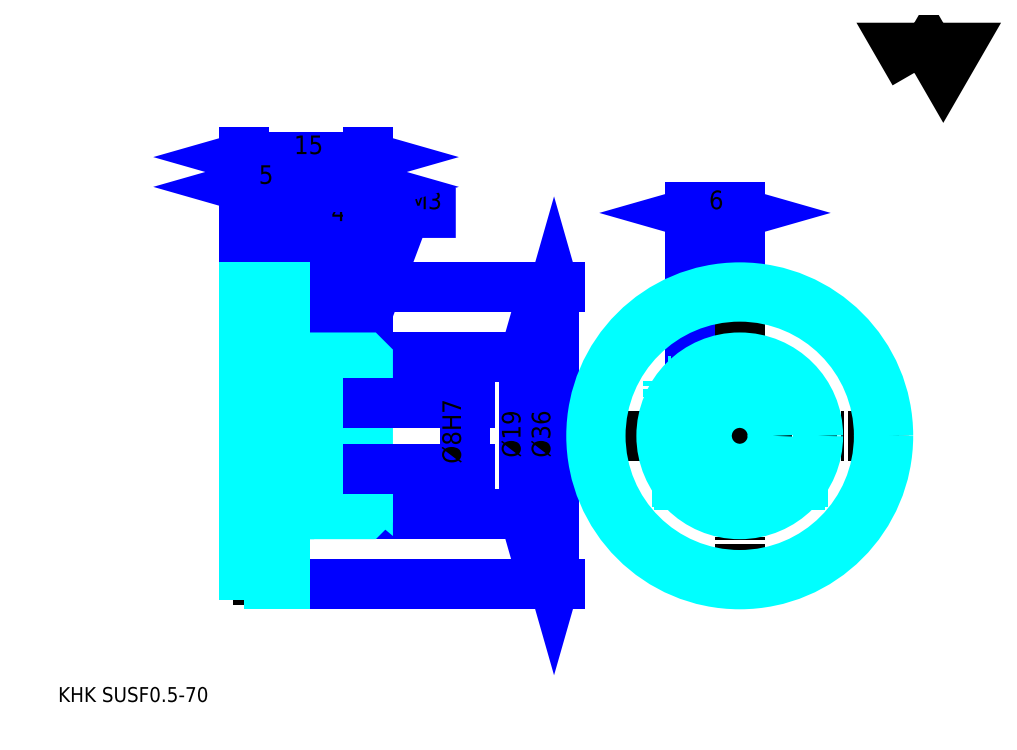
<metadata>
{"format":"dxf","ext":"dxf","renderer":"ezdxf+matplotlib","layout":"modelspace","background":"white","min_lineweight":24,"dpi":150}
</metadata>
<code>
0
SECTION
2
ENTITIES
0
TEXT
8
0
10
4.513
20
4.965
40
1.805
41
1
1
KHK SUSF0.5-70
7
KANJI
50
0
51
0
0
TEXT
8
0
10
4.513
20
2.257
40
1.805
41
1
1

7
KANJI
50
0
51
0
0
TEXT
8
0
10
4.513
20
81.24
40
2.031
41
1
1

7
KANJI
50
0
51
0
0
POLYLINE
8
0
66
     1
70
     2
0
VERTEX
8
0
10
108.3
20
81.24
0
VERTEX
8
0
10
106.6
20
84.29
0
VERTEX
8
0
10
113.6
20
84.29
0
VERTEX
8
0
10
111.8
20
81.24
0
VERTEX
8
0
10
110.1
20
84.29
0
VERTEX
8
0
10
108.3
20
81.24
0
SEQEND
0
LINE
8
0
10
81.16
20
56.59
11
81.16
21
45.95
0
LINE
8
0
10
37.58
20
55.23
11
37.58
21
46.73
0
POLYLINE
8
0
66
     1
70
     2
0
VERTEX
8
0
10
38.93
20
43.84
0
VERTEX
8
0
10
46.59
20
64.26
0
VERTEX
8
0
10
52.73
20
64.26
0
SEQEND
0
POLYLINE
8
0
66
     1
70
     2
0
VERTEX
8
0
10
39.07
20
45.48
0
VERTEX
8
0
10
38.93
20
43.84
0
VERTEX
8
0
10
39.91
20
45.16
0
SEQEND
0
TEXT
8
0
10
47.04
20
64.71
40
2.166
41
1
1
M3
7
KANJI
50
0
51
0
0
LINE
8
0
10
87.16
20
64.26
11
81.16
21
64.26
0
POLYLINE
8
0
66
     1
70
     2
0
VERTEX
8
0
10
85.58
20
63.81
0
VERTEX
8
0
10
87.16
20
64.26
0
VERTEX
8
0
10
85.58
20
64.71
0
SEQEND
0
POLYLINE
8
0
66
     1
70
     2
0
VERTEX
8
0
10
82.74
20
64.71
0
VERTEX
8
0
10
81.16
20
64.26
0
VERTEX
8
0
10
82.74
20
63.81
0
SEQEND
0
LINE
8
0
10
87.16
20
56.59
11
87.16
21
64.94
0
LINE
8
0
10
81.16
20
56.59
11
81.16
21
64.94
0
TEXT
8
0
10
83.43
20
64.71
40
2.257
41
1
1
6
7
KANJI
50
360
51
0
0
LINE
8
0
10
44.79
20
62.91
11
34.87
21
62.91
0
POLYLINE
8
0
66
     1
70
     2
0
VERTEX
8
0
10
36
20
62.46
0
VERTEX
8
0
10
37.58
20
62.91
0
VERTEX
8
0
10
36
20
63.36
0
SEQEND
0
POLYLINE
8
0
66
     1
70
     2
0
VERTEX
8
0
10
43.66
20
63.36
0
VERTEX
8
0
10
42.08
20
62.91
0
VERTEX
8
0
10
43.66
20
62.46
0
SEQEND
0
LINE
8
0
10
37.58
20
55.23
11
37.58
21
63.58
0
TEXT
8
0
10
37.63
20
63.27
40
2.257
41
1
1
4.5
7
KANJI
50
0
51
0
0
LINE
8
0
10
61.04
20
46.73
11
61.04
21
27.73
0
POLYLINE
8
0
66
     1
70
     2
0
VERTEX
8
0
10
61.49
20
45.15
0
VERTEX
8
0
10
61.04
20
46.73
0
VERTEX
8
0
10
60.58
20
45.15
0
SEQEND
0
POLYLINE
8
0
66
     1
70
     2
0
VERTEX
8
0
10
60.58
20
29.31
0
VERTEX
8
0
10
61.04
20
27.73
0
VERTEX
8
0
10
61.49
20
29.31
0
SEQEND
0
LINE
8
0
10
42.08
20
46.73
11
61.71
21
46.73
0
LINE
8
0
10
42.08
20
27.73
11
61.71
21
27.73
0
TEXT
8
0
10
60.58
20
34.58
40
2.257
41
1
1
%%c19
7
KANJI
50
90
51
0
0
LINE
8
0
10
32.08
20
67.42
11
42.08
21
67.42
0
POLYLINE
8
0
66
     1
70
     2
0
VERTEX
8
0
10
33.66
20
67.87
0
VERTEX
8
0
10
32.08
20
67.42
0
VERTEX
8
0
10
33.66
20
66.97
0
SEQEND
0
POLYLINE
8
0
66
     1
70
     2
0
VERTEX
8
0
10
40.5
20
66.97
0
VERTEX
8
0
10
42.08
20
67.42
0
VERTEX
8
0
10
40.5
20
67.87
0
SEQEND
0
TEXT
8
0
10
35.61
20
67.78
40
2.257
41
1
1
10
7
KANJI
50
0
51
0
0
LINE
8
0
10
27.08
20
71.03
11
42.08
21
71.03
0
POLYLINE
8
0
66
     1
70
     2
0
VERTEX
8
0
10
28.66
20
71.48
0
VERTEX
8
0
10
27.08
20
71.03
0
VERTEX
8
0
10
28.66
20
70.58
0
SEQEND
0
POLYLINE
8
0
66
     1
70
     2
0
VERTEX
8
0
10
40.5
20
70.58
0
VERTEX
8
0
10
42.08
20
71.03
0
VERTEX
8
0
10
40.5
20
71.48
0
SEQEND
0
LINE
8
0
10
27.08
20
55.23
11
27.08
21
71.71
0
LINE
8
0
10
42.08
20
55.23
11
42.08
21
71.71
0
TEXT
8
0
10
33.11
20
71.39
40
2.257
41
1
1
15
7
KANJI
50
0
51
0
0
LINE
8
0
10
27.08
20
67.42
11
32.08
21
67.42
0
POLYLINE
8
0
66
     1
70
     2
0
VERTEX
8
0
10
28.66
20
67.87
0
VERTEX
8
0
10
27.08
20
67.42
0
VERTEX
8
0
10
28.66
20
66.97
0
SEQEND
0
POLYLINE
8
0
66
     1
70
     2
0
VERTEX
8
0
10
30.5
20
66.97
0
VERTEX
8
0
10
32.08
20
67.42
0
VERTEX
8
0
10
30.5
20
67.87
0
SEQEND
0
LINE
8
0
10
32.08
20
55.23
11
32.08
21
68.1
0
TEXT
8
0
10
28.85
20
67.78
40
2.257
41
1
1
5
7
KANJI
50
0
51
0
0
LINE
8
0
10
64.65
20
55.23
11
64.65
21
19.23
0
POLYLINE
8
0
66
     1
70
     2
0
VERTEX
8
0
10
65.1
20
53.65
0
VERTEX
8
0
10
64.65
20
55.23
0
VERTEX
8
0
10
64.19
20
53.65
0
SEQEND
0
POLYLINE
8
0
66
     1
70
     2
0
VERTEX
8
0
10
64.19
20
20.81
0
VERTEX
8
0
10
64.65
20
19.23
0
VERTEX
8
0
10
65.1
20
20.81
0
SEQEND
0
LINE
8
0
10
42.08
20
55.23
11
65.32
21
55.23
0
LINE
8
0
10
42.08
20
19.23
11
65.32
21
19.23
0
TEXT
8
0
10
64.19
20
34.58
40
2.257
41
1
1
%%c36
7
KANJI
50
90
51
0
0
LINE
8
DASHDOT
10
37.58
20
48.09
11
37.58
21
26.38
0
LINE
8
DASHDOT
10
81.16
20
45.95
11
81.16
21
28.52
0
LINE
8
DASHDOT
10
87.16
20
56.59
11
87.16
21
17.88
0
LINE
8
DASHDOT
10
67.81
20
37.23
11
106.5
21
37.23
0
LINE
8
DASHDOT
10
25.73
20
54.73
11
33.43
21
54.73
0
LINE
8
DASHDOT
10
25.73
20
19.73
11
33.43
21
19.73
0
LINE
8
DASHDOT
10
25.73
20
37.23
11
43.43
21
37.23
0
CIRCLE
8
DASHDOT
10
87.16
20
37.23
40
17.5
0
LINE
8
0
10
42.08
20
46.43
11
42.08
21
55.23
0
LINE
8
0
10
32.08
20
55.23
11
32.08
21
55.23
0
LINE
8
0
10
27.08
20
55.23
11
27.08
21
55.23
0
LINE
8
0
10
32.08
20
46.73
11
42.08
21
46.73
0
LINE
8
0
10
41.78
20
27.73
11
42.08
21
27.73
0
LINE
8
0
10
32.08
20
55.23
11
42.08
21
55.23
0
LINE
8
0
10
32.08
20
19.23
11
42.08
21
19.23
0
LINE
8
HIDDEN
10
39.08
20
40.84
11
39.08
21
30.14
0
LINE
8
HIDDEN
10
38.58
20
40.84
11
38.58
21
29.16
0
LINE
8
HIDDEN
10
36.58
20
40.84
11
36.58
21
29.16
0
LINE
8
HIDDEN
10
36.08
20
40.84
11
36.08
21
30.14
0
POLYLINE
8
HIDDEN
66
     1
70
     2
0
VERTEX
8
HIDDEN
10
84.41
20
46.33
0
VERTEX
8
HIDDEN
10
84.41
20
40.84
0
VERTEX
8
HIDDEN
10
78.41
20
40.84
0
SEQEND
0
LINE
8
HIDDEN
10
82.66
20
40.84
11
82.66
21
28.87
0
LINE
8
HIDDEN
10
82.16
20
40.84
11
82.16
21
29.16
0
LINE
8
HIDDEN
10
80.16
20
40.84
11
80.16
21
30.81
0
LINE
8
HIDDEN
10
79.66
20
40.84
11
79.66
21
31.4
0
LINE
8
0
10
34.84
20
40.84
11
40.32
21
40.84
0
ARC
8
0
10
38.95
20
43.22
40
2.742
50
300
51
60
0
ARC
8
0
10
36.21
20
43.22
40
2.742
50
120
51
240
0
ARC
8
0
10
37.58
20
40.84
40
5.483
50
60
51
120
0
LINE
8
0
10
39.08
20
29.9
11
39.08
21
30.37
0
LINE
8
0
10
36.08
20
29.9
11
36.08
21
30.37
0
ARC
8
0
10
37.58
20
30.37
40
1.5
50
180
51
0
0
ARC
8
0
10
37.58
20
29.9
40
1.5
50
0
51
180
0
LINE
8
0
10
79.79
20
31.23
11
94.52
21
31.23
0
LINE
8
0
10
79.52
20
31.59
11
94.8
21
31.59
0
CIRCLE
8
0
10
87.16
20
37.23
40
16.88
0
CIRCLE
8
0
10
87.16
20
37.23
40
18
0
CIRCLE
8
0
10
87.16
20
37.23
40
9.5
0
CIRCLE
8
0
10
87.16
20
37.23
40
4
0
LINE
8
0
10
27.08
20
54.11
11
32.08
21
54.11
0
LINE
8
0
10
27.08
20
20.36
11
32.08
21
20.36
0
POLYLINE
8
HIDDEN
66
     1
70
     2
0
VERTEX
8
HIDDEN
10
83.91
20
40.84
0
VERTEX
8
HIDDEN
10
83.91
20
43.84
0
VERTEX
8
HIDDEN
10
78.41
20
43.84
0
VERTEX
8
HIDDEN
10
78.41
20
40.84
0
SEQEND
0
POLYLINE
8
0
66
     1
70
     2
0
VERTEX
8
0
10
34.83
20
40.84
0
VERTEX
8
0
10
40.33
20
40.84
0
VERTEX
8
0
10
40.33
20
43.84
0
VERTEX
8
0
10
34.83
20
43.84
0
VERTEX
8
0
10
34.83
20
40.84
0
SEQEND
0
POLYLINE
8
0
66
     1
70
     2
0
VERTEX
8
0
10
32.8
20
27.73
0
VERTEX
8
0
10
41.78
20
27.73
0
VERTEX
8
0
10
42.08
20
28.03
0
VERTEX
8
0
10
42.08
20
31.23
0
VERTEX
8
0
10
32.8
20
39.02
0
VERTEX
8
0
10
32.8
20
27.73
0
SEQEND
0
POLYLINE
8
0
66
     1
70
     2
0
VERTEX
8
0
10
32.08
20
27.73
0
VERTEX
8
0
10
32.53
20
27.73
0
VERTEX
8
0
10
32.53
20
43.23
0
VERTEX
8
0
10
32.8
20
43.23
0
VERTEX
8
0
10
32.8
20
39.37
0
VERTEX
8
0
10
42.08
20
31.59
0
VERTEX
8
0
10
42.08
20
46.43
0
VERTEX
8
0
10
41.78
20
46.73
0
VERTEX
8
0
10
32.08
20
46.73
0
SEQEND
0
POLYLINE
8
0
66
     1
70
     2
0
VERTEX
8
0
10
27.08
20
19.23
0
VERTEX
8
0
10
27.08
20
19.23
0
VERTEX
8
0
10
32.08
20
19.23
0
VERTEX
8
0
10
32.08
20
19.23
0
VERTEX
8
0
10
32.08
20
55.23
0
VERTEX
8
0
10
32.08
20
55.23
0
VERTEX
8
0
10
27.08
20
55.23
0
VERTEX
8
0
10
27.08
20
55.23
0
VERTEX
8
0
10
27.08
20
19.23
0
SEQEND
0
POLYLINE
8
HIDDEN
66
     1
70
     2
0
VERTEX
8
HIDDEN
10
27.08
20
32.93
0
VERTEX
8
HIDDEN
10
27.38
20
33.23
0
VERTEX
8
HIDDEN
10
41.78
20
33.23
0
VERTEX
8
HIDDEN
10
41.78
20
41.23
0
VERTEX
8
HIDDEN
10
27.38
20
41.23
0
VERTEX
8
HIDDEN
10
27.08
20
41.53
0
SEQEND
0
LINE
8
HIDDEN
10
27.38
20
41.23
11
27.38
21
33.23
0
LINE
8
HIDDEN
10
42.08
20
41.53
11
41.78
21
41.23
0
LINE
8
HIDDEN
10
42.08
20
32.93
11
41.78
21
33.23
0
LINE
8
0
10
53.81
20
30.53
11
53.81
21
43.94
0
POLYLINE
8
0
66
     1
70
     2
0
VERTEX
8
0
10
53.36
20
42.81
0
VERTEX
8
0
10
53.81
20
41.23
0
VERTEX
8
0
10
54.27
20
42.81
0
SEQEND
0
POLYLINE
8
0
66
     1
70
     2
0
VERTEX
8
0
10
54.27
20
31.65
0
VERTEX
8
0
10
53.81
20
33.23
0
VERTEX
8
0
10
53.36
20
31.65
0
SEQEND
0
LINE
8
0
10
42.08
20
41.23
11
54.49
21
41.23
0
LINE
8
0
10
42.08
20
33.23
11
54.49
21
33.23
0
TEXT
8
0
10
53.36
20
33.85
40
2.257
41
1
1
%%c8H7
7
KANJI
50
90
51
0
0
ENDSEC
0
EOF

</code>
